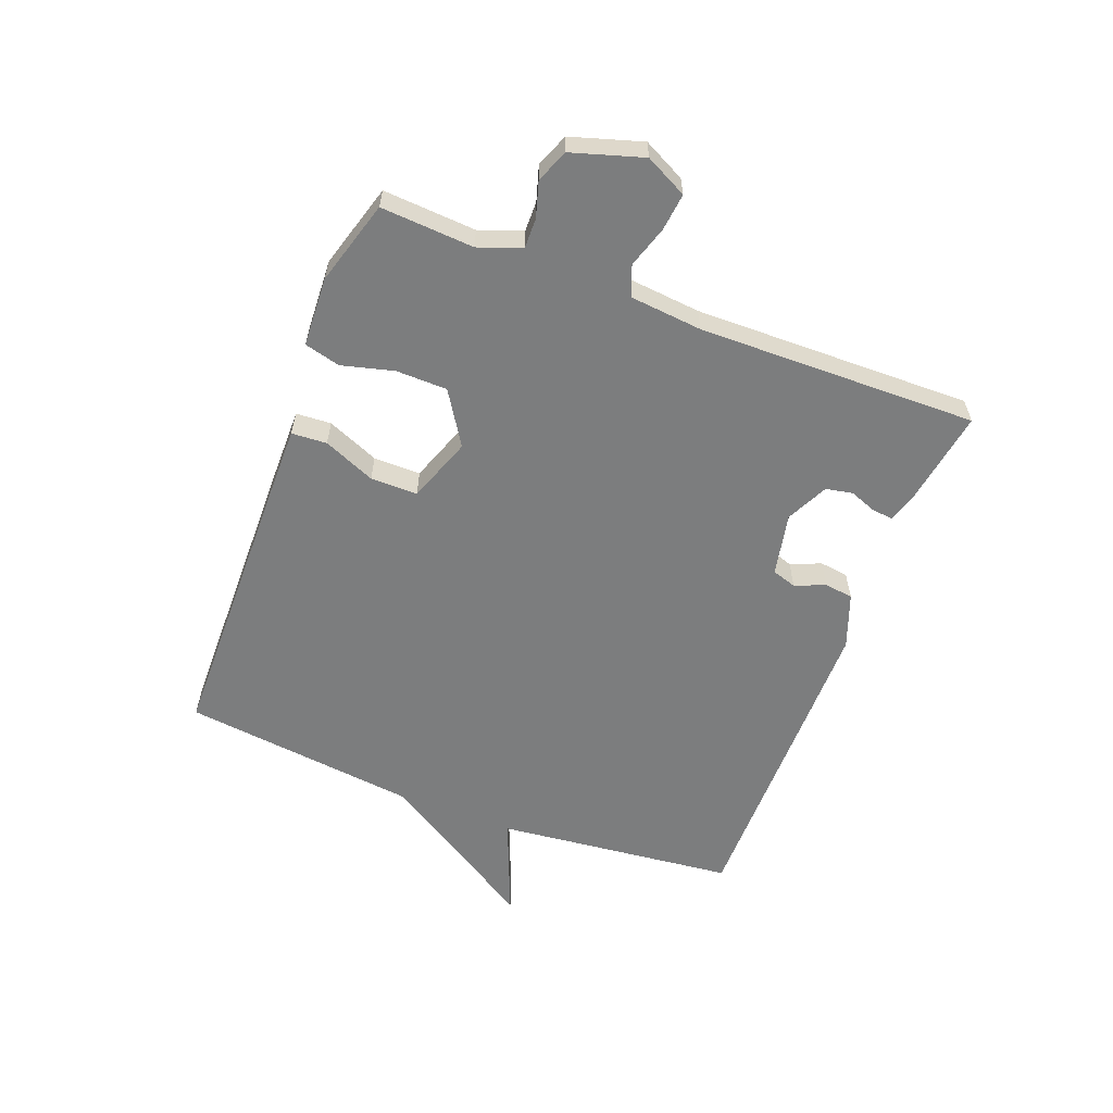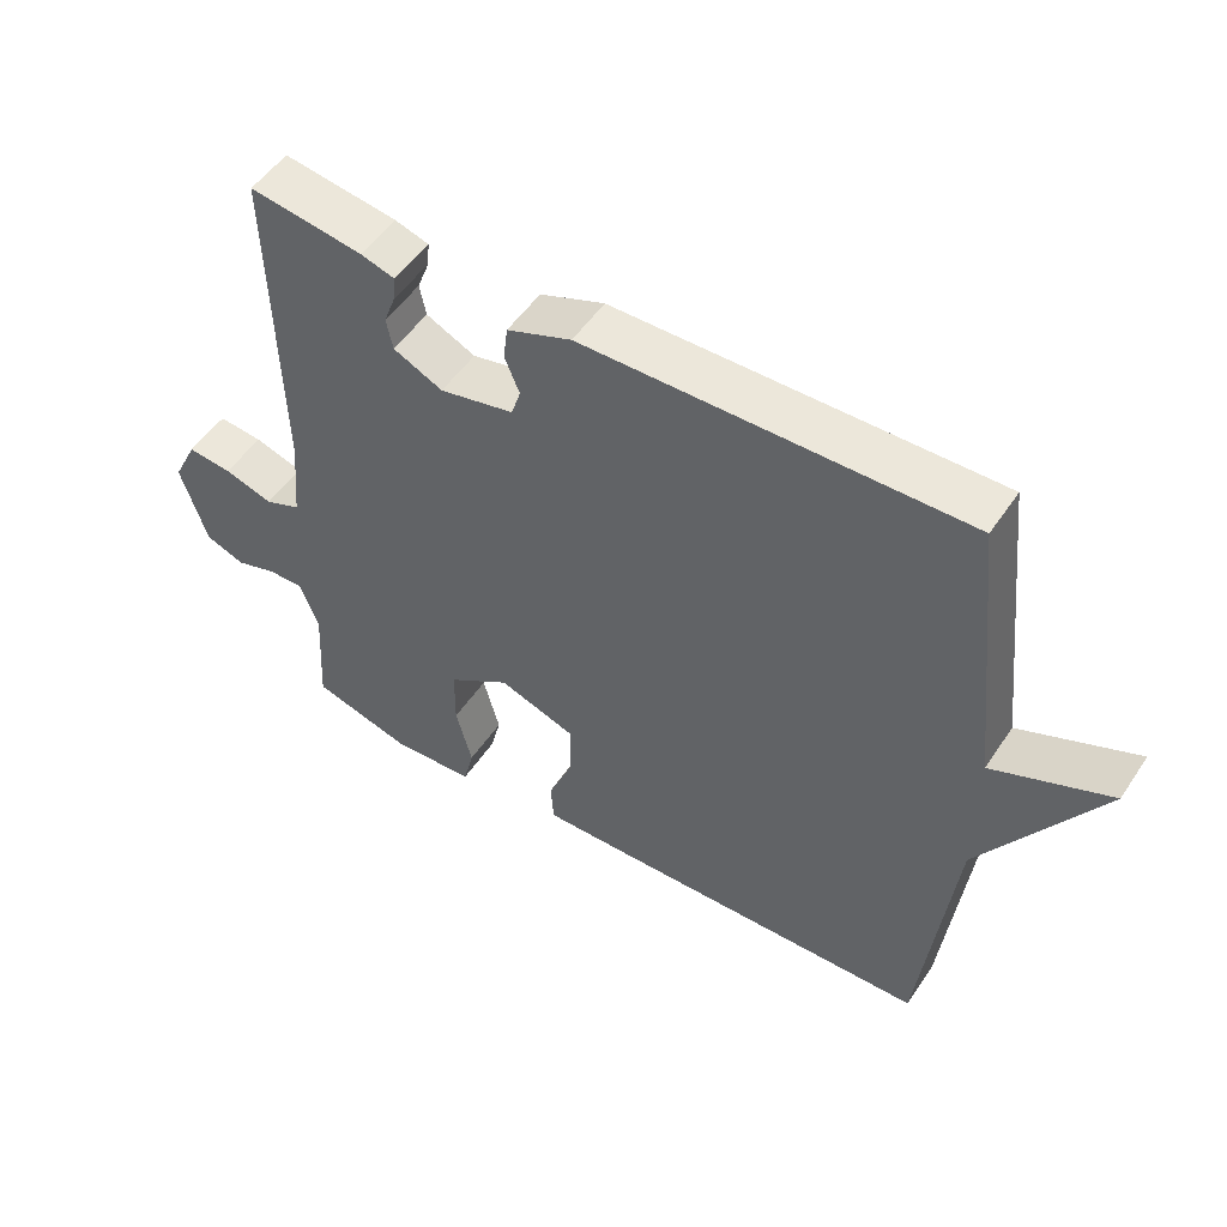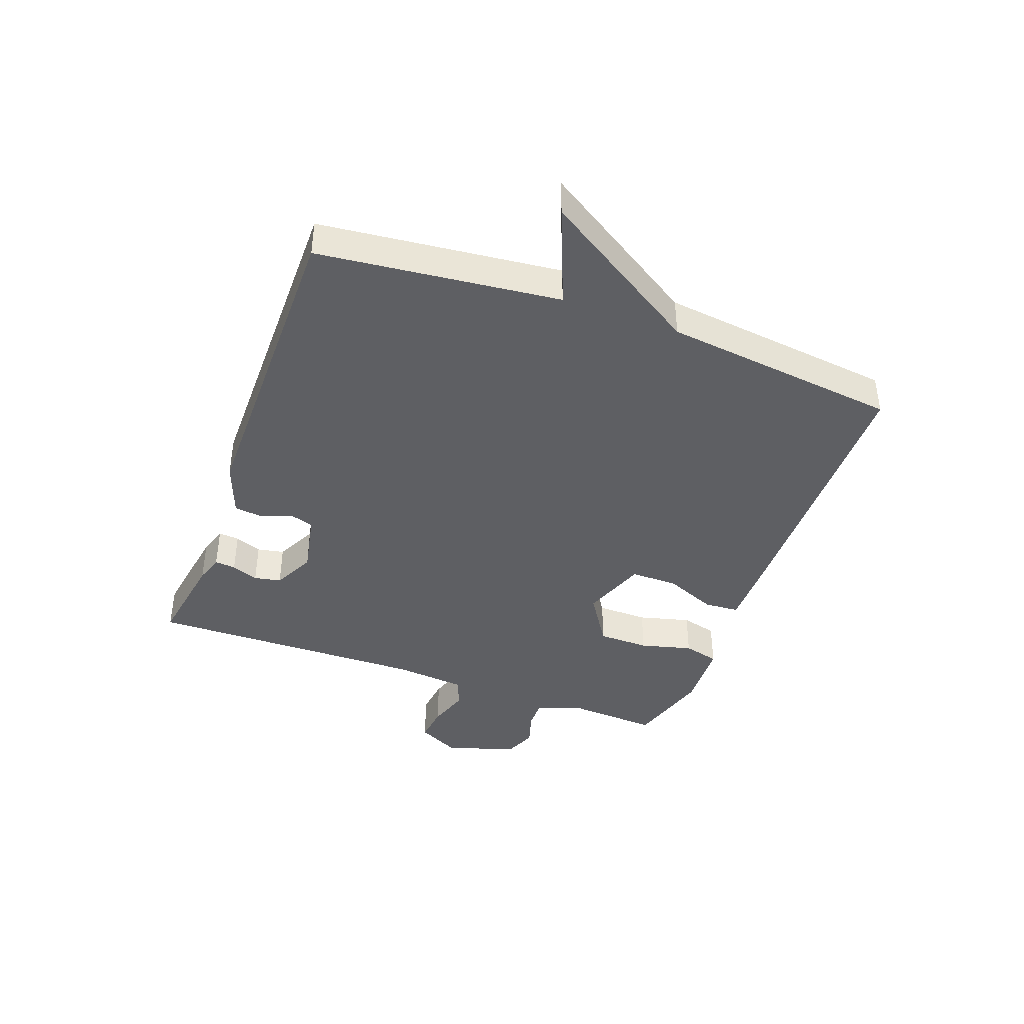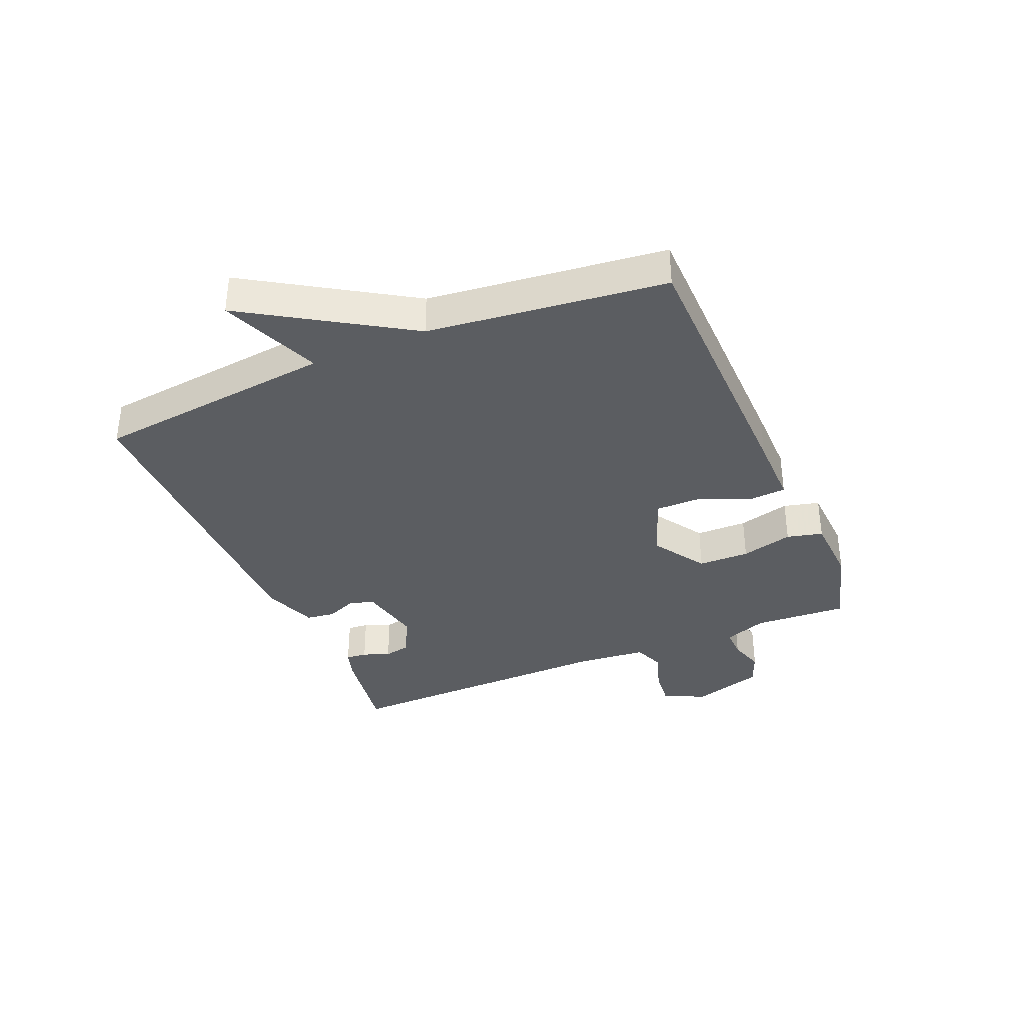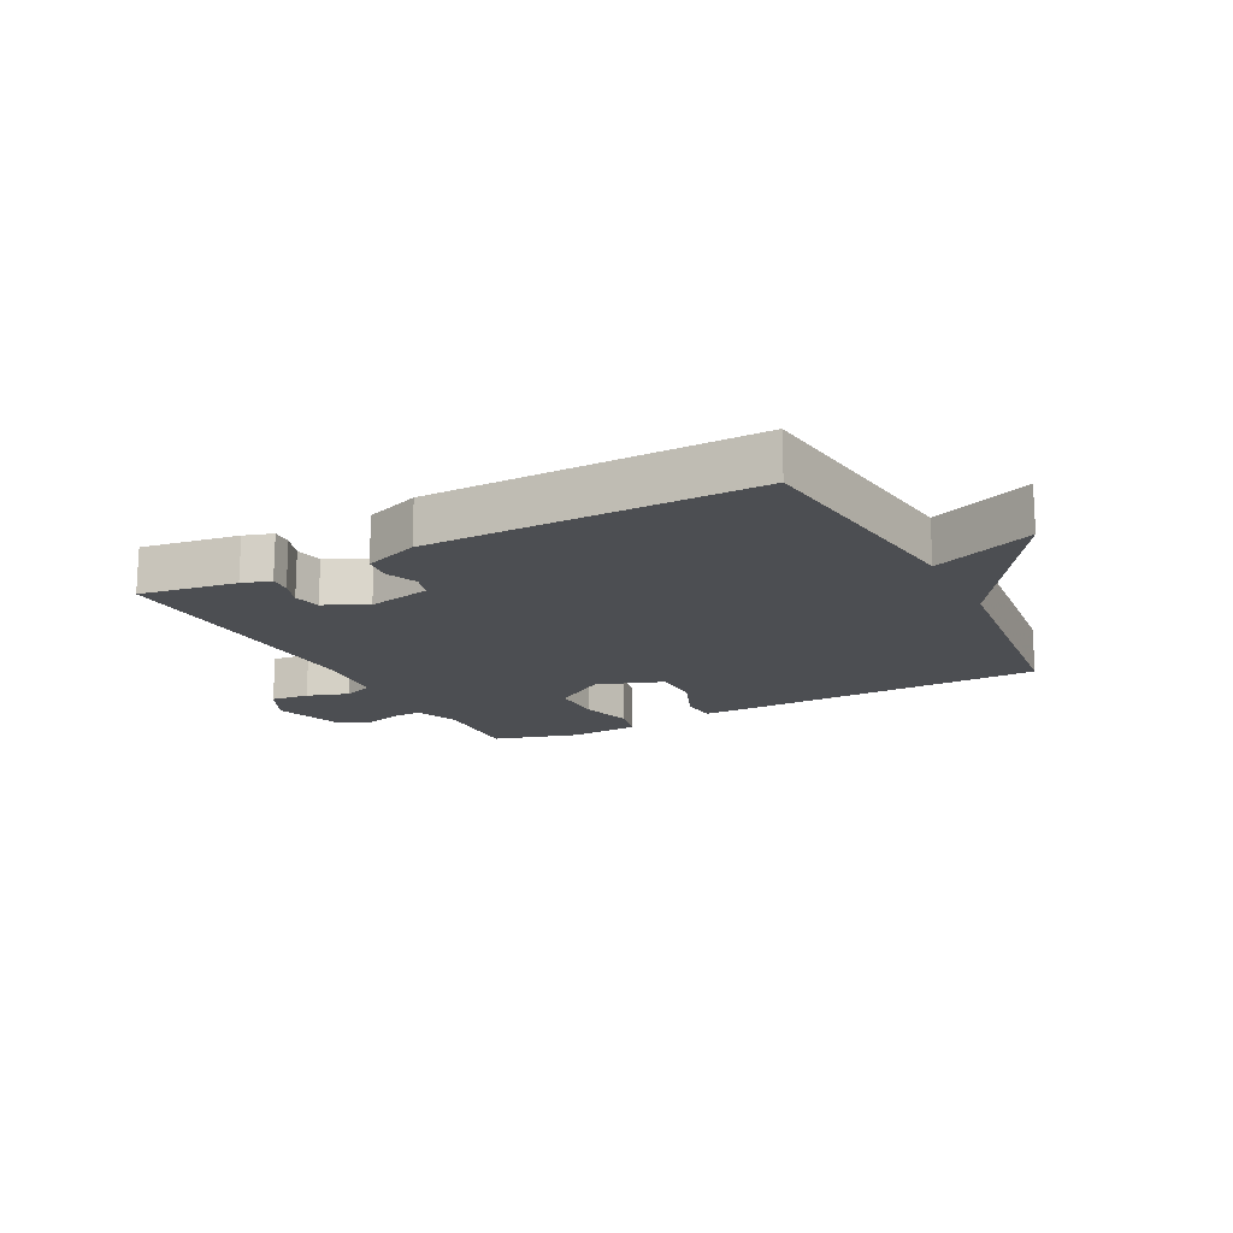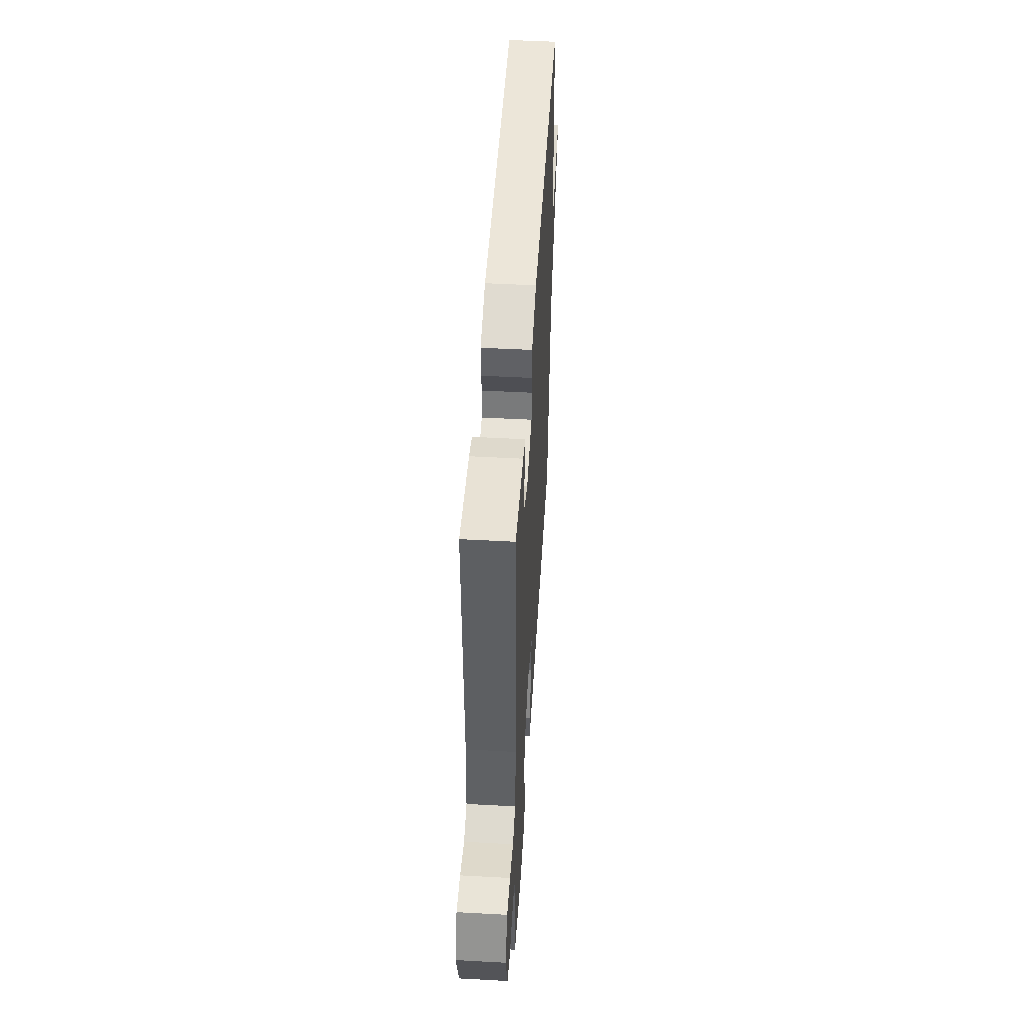
<metadata>
{"format":"obj","ext":"obj","renderer":"f3d","projection":"perspective","resolution":1024,"background":"white","views":[{"elev":-59.0,"azim":-111.2,"up":"+Y"},{"elev":51.6,"azim":32.9,"up":"+Z"},{"elev":-41.1,"azim":69.6,"up":"+Y"},{"elev":-35.9,"azim":112.9,"up":"+Y"},{"elev":-16.5,"azim":27.7,"up":"+Y"},{"elev":49.2,"azim":-86.5,"up":"+Z"}]}
</metadata>
<code>
v 0.5 0.07 0.5
v 0.545 0.07 0.097
v 0.712 0.07 0.165
v 0.545 0.07 -0.103
v 0.5 0.07 -0.5
v 0.034 0.07 -0.508
v -0.084 0.07 -0.509
v -0.088 0.07 -0.45
v -0.052 0.07 -0.363
v -0.052 0.07 -0.284
v -0.161 0.07 -0.245
v -0.249 0.07 -0.302
v -0.25 0.07 -0.388
v -0.227 0.07 -0.475
v -0.242 0.07 -0.535
v -0.359 0.07 -0.541
v -0.5 0.07 -0.5
v -0.491 0.07 -0.344
v -0.518 0.07 -0.272
v -0.568 0.07 -0.273
v -0.627 0.07 -0.291
v -0.682 0.07 -0.269
v -0.719 0.07 -0.15
v -0.684 0.07 -0.08
v -0.621 0.07 -0.087
v -0.552 0.07 -0.109
v -0.501 0.07 -0.089
v -0.49 0.07 0.032
v -0.5 0.07 0.5
v -0.339 0.07 0.475
v -0.291 0.07 0.46
v -0.294 0.07 0.425
v -0.311 0.07 0.38
v -0.302 0.07 0.335
v -0.232 0.07 0.301
v -0.127 0.07 0.323
v -0.114 0.07 0.364
v -0.135 0.07 0.415
v -0.129 0.07 0.463
v -0.038 0.07 0.497
v 0.5 0 0.5
v 0.545 0 0.097
v 0.712 0 0.165
v 0.545 0 -0.103
v 0.5 0 -0.5
v 0.034 0 -0.508
v -0.084 0 -0.509
v -0.088 0 -0.45
v -0.052 0 -0.363
v -0.052 0 -0.284
v -0.161 0 -0.245
v -0.249 0 -0.302
v -0.25 0 -0.388
v -0.227 0 -0.475
v -0.242 0 -0.535
v -0.359 0 -0.541
v -0.5 0 -0.5
v -0.491 0 -0.344
v -0.518 0 -0.272
v -0.568 0 -0.273
v -0.627 0 -0.291
v -0.682 0 -0.269
v -0.719 0 -0.15
v -0.684 0 -0.08
v -0.621 0 -0.087
v -0.552 0 -0.109
v -0.501 0 -0.089
v -0.49 0 0.032
v -0.5 0 0.5
v -0.339 0 0.475
v -0.291 0 0.46
v -0.294 0 0.425
v -0.311 0 0.38
v -0.302 0 0.335
v -0.232 0 0.301
v -0.127 0 0.323
v -0.114 0 0.364
v -0.135 0 0.415
v -0.129 0 0.463
v -0.038 0 0.497
f 40 1 2
f 39 40 2
f 38 39 2
f 37 38 2
f 36 37 2
f 35 36 2
f 31 32 33
f 30 31 33
f 29 30 33
f 28 29 33
f 27 28 33 34
f 24 25 26
f 23 24 26
f 22 23 26
f 21 22 26
f 20 21 26
f 19 20 26 27
f 27 34 35
f 19 27 35
f 18 19 35
f 16 17 18
f 15 16 18
f 14 15 18
f 13 14 18
f 7 8 9
f 6 7 9
f 5 6 9
f 4 5 9
f 4 9 10
f 3 4 10
f 2 3 10
f 35 2 10 11
f 12 13 18
f 11 12 18 35
f 42 41 80
f 42 80 79
f 42 79 78
f 42 78 77
f 42 77 76
f 42 76 75
f 73 72 71
f 73 71 70
f 73 70 69
f 73 69 68
f 74 73 68 67
f 66 65 64
f 66 64 63
f 66 63 62
f 66 62 61
f 66 61 60
f 67 66 60 59
f 75 74 67
f 75 67 59
f 75 59 58
f 58 57 56
f 58 56 55
f 58 55 54
f 58 54 53
f 49 48 47
f 49 47 46
f 49 46 45
f 49 45 44
f 50 49 44
f 50 44 43
f 50 43 42
f 51 50 42 75
f 58 53 52
f 75 58 52 51
f 1 41 42 2
f 2 42 43 3
f 3 43 44 4
f 4 44 45 5
f 5 45 46 6
f 6 46 47 7
f 7 47 48 8
f 8 48 49 9
f 9 49 50 10
f 10 50 51 11
f 11 51 52 12
f 12 52 53 13
f 13 53 54 14
f 14 54 55 15
f 15 55 56 16
f 16 56 57 17
f 17 57 58 18
f 18 58 59 19
f 19 59 60 20
f 20 60 61 21
f 21 61 62 22
f 22 62 63 23
f 23 63 64 24
f 24 64 65 25
f 25 65 66 26
f 26 66 67 27
f 27 67 68 28
f 28 68 69 29
f 29 69 70 30
f 30 70 71 31
f 31 71 72 32
f 32 72 73 33
f 33 73 74 34
f 34 74 75 35
f 35 75 76 36
f 36 76 77 37
f 37 77 78 38
f 38 78 79 39
f 39 79 80 40
f 40 80 41 1

</code>
